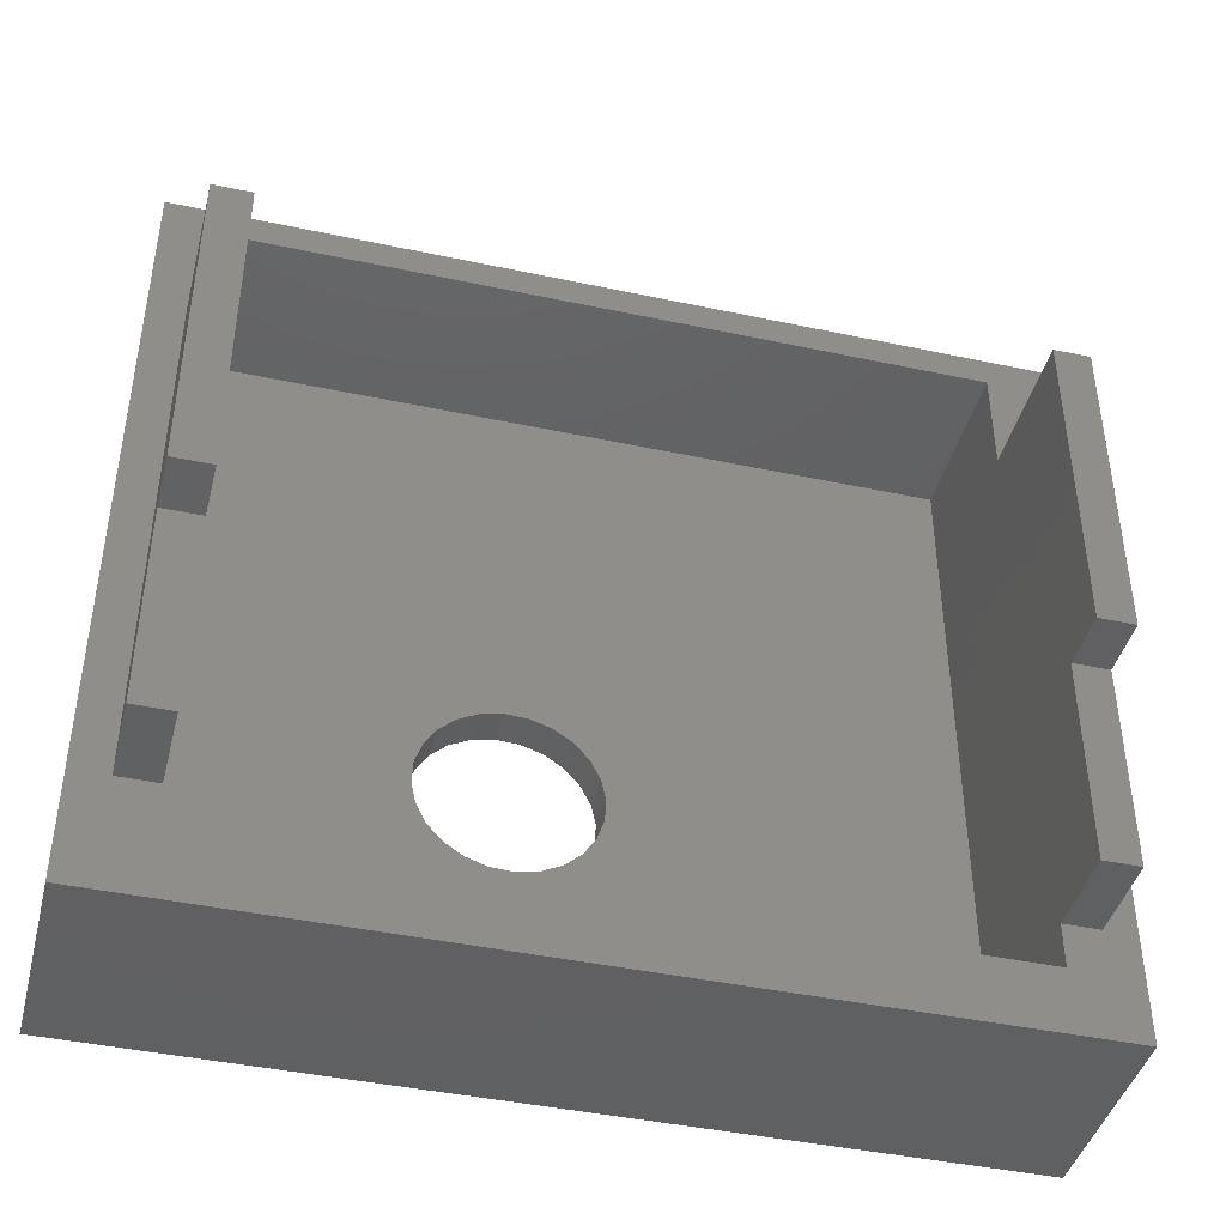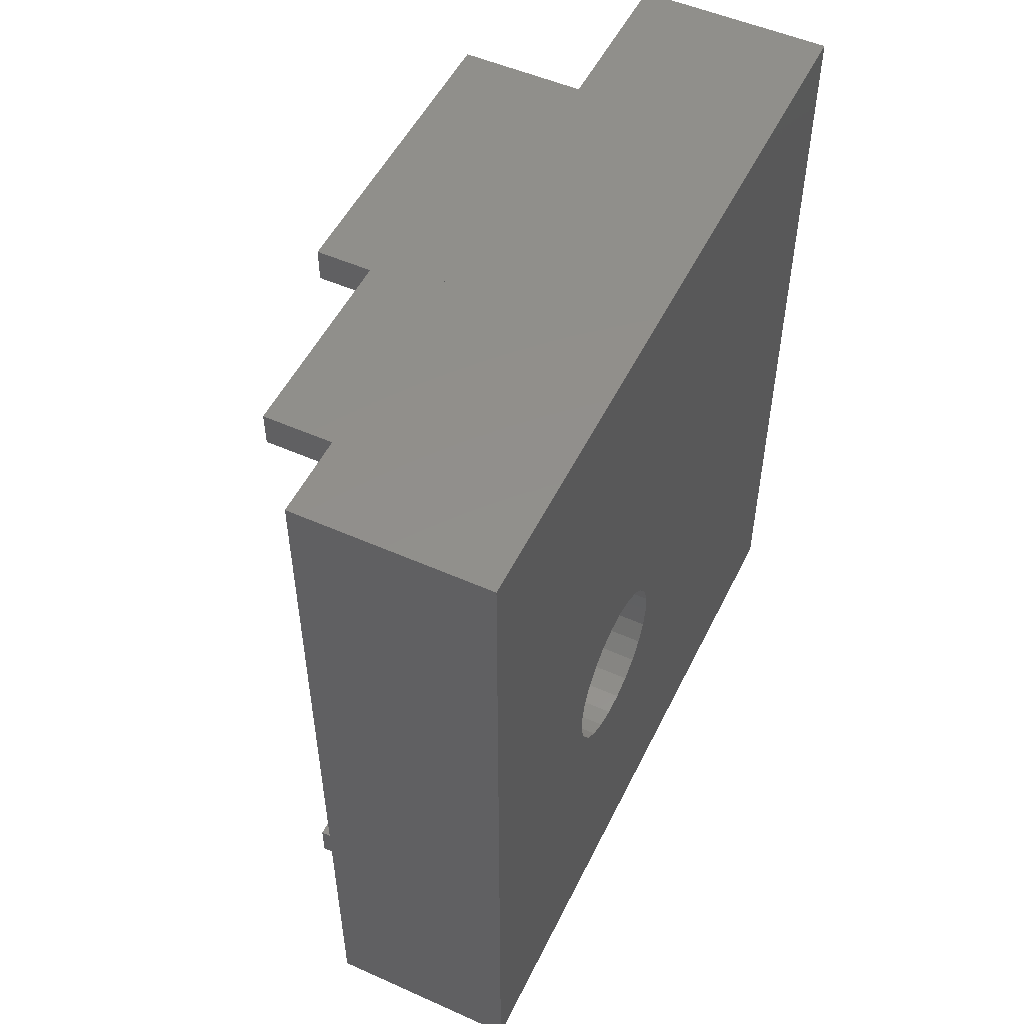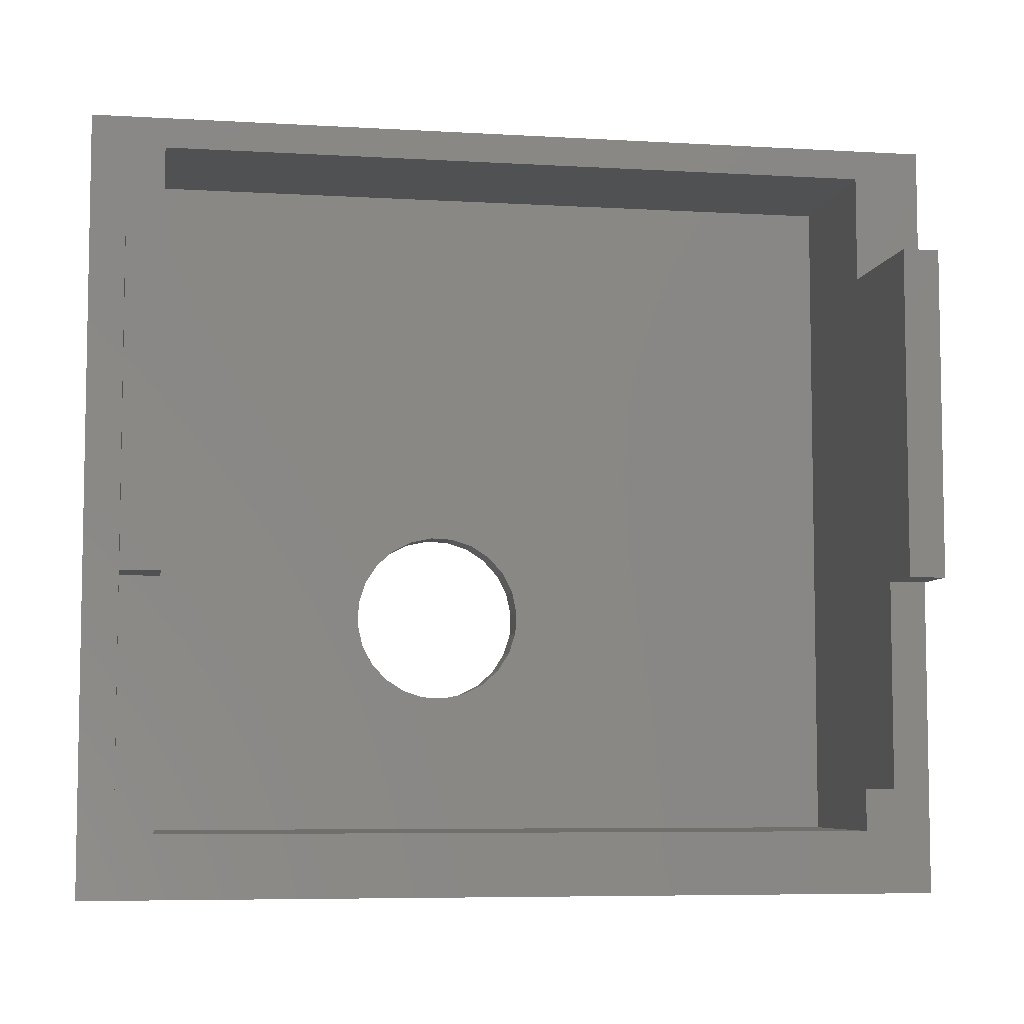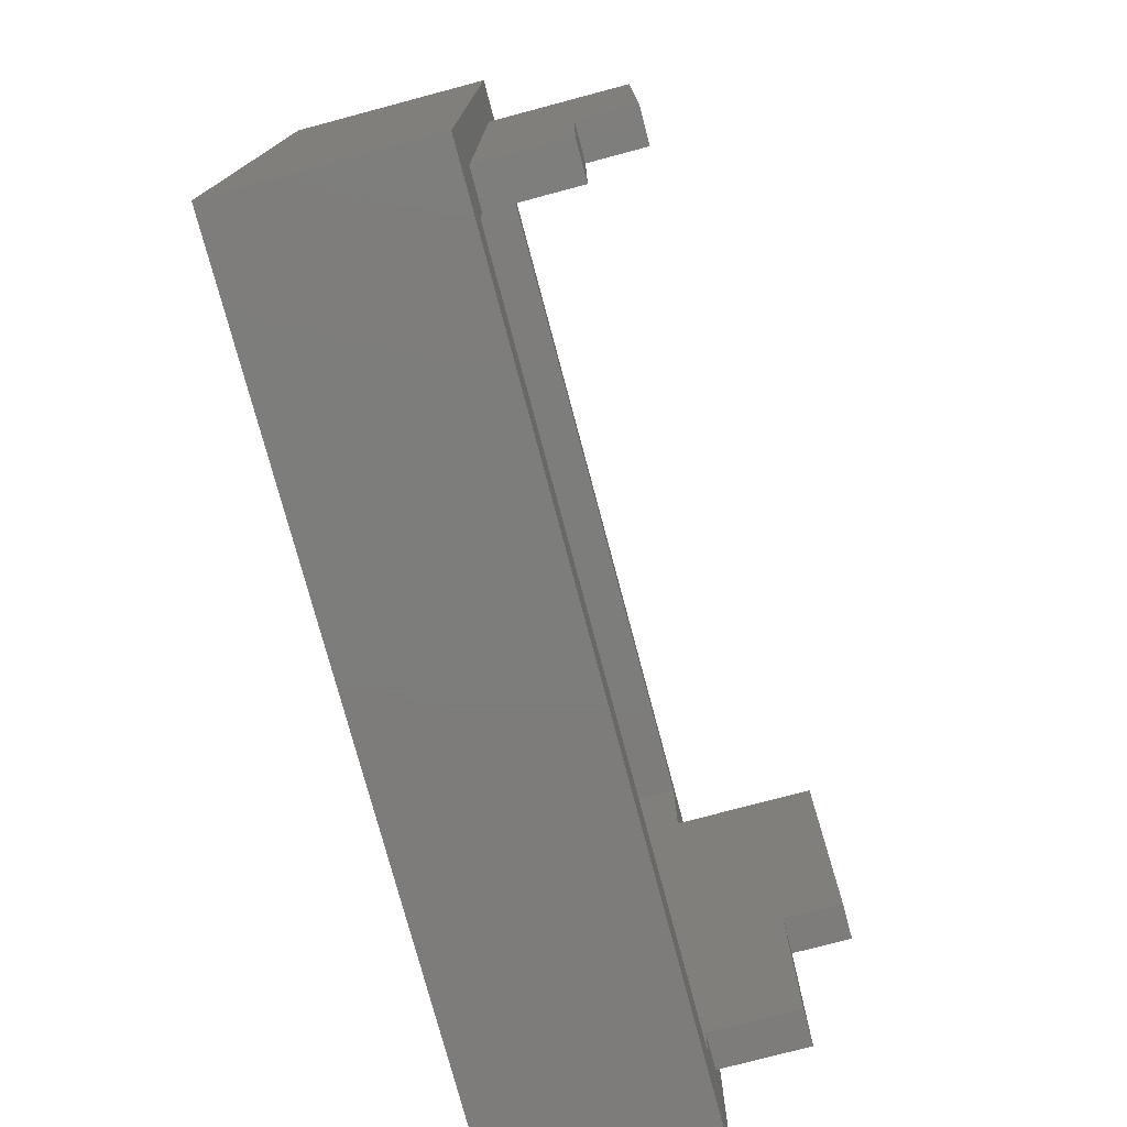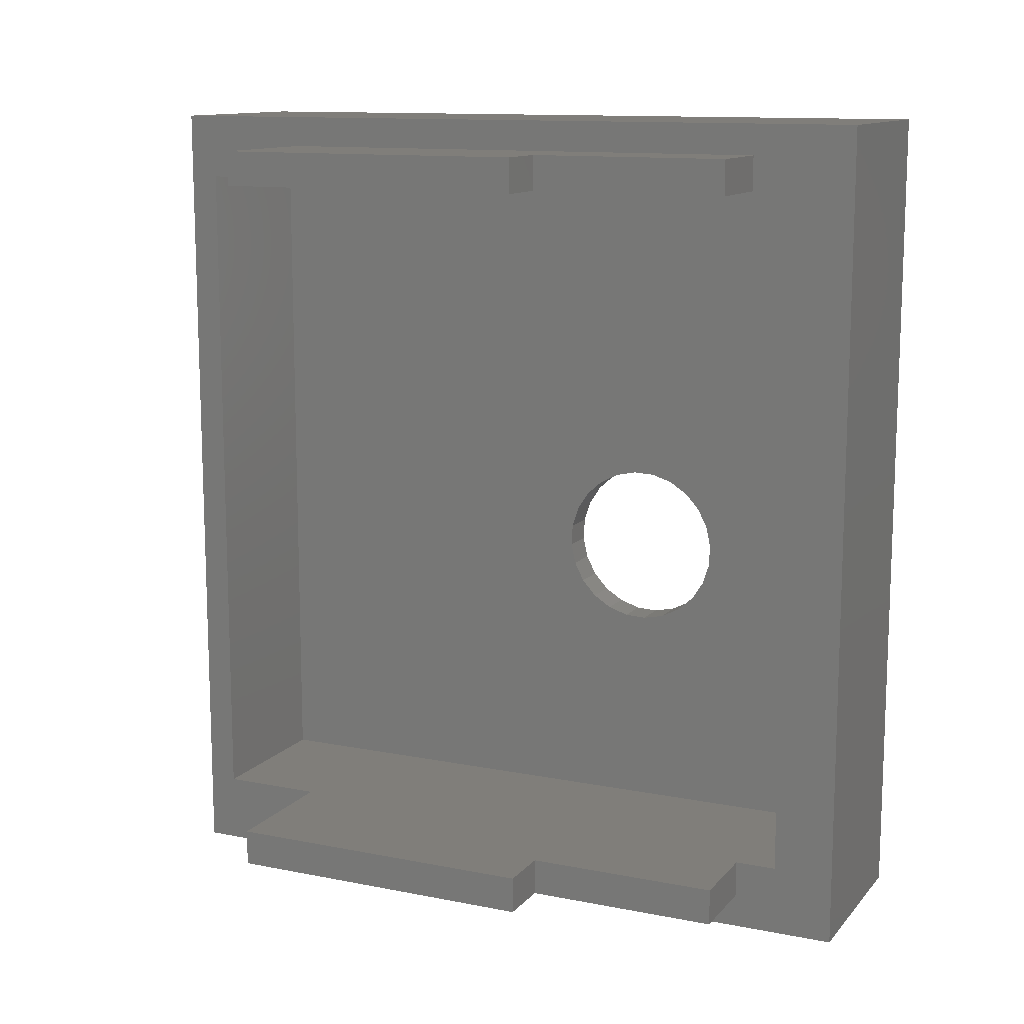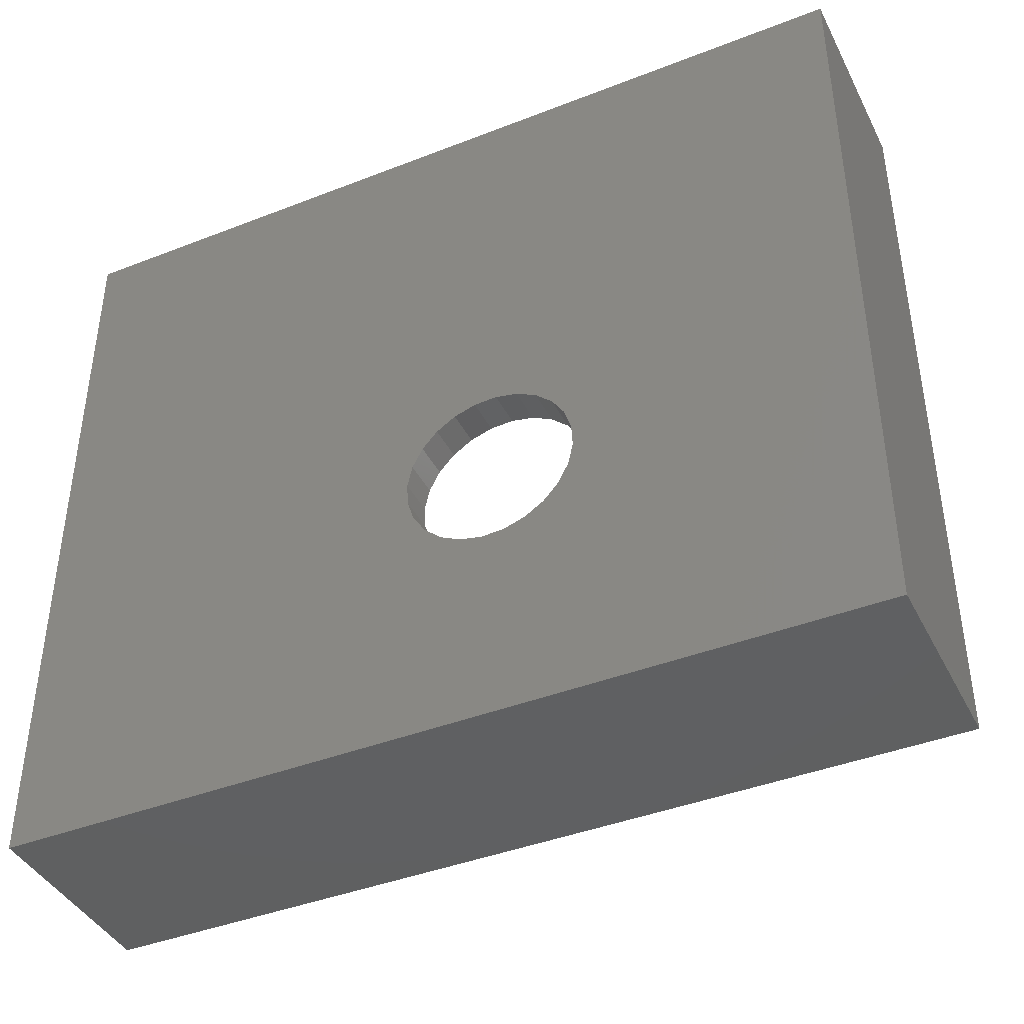
<metadata>
{"format":"stl","ext":"stl","renderer":"f3d","projection":"perspective","resolution":1024,"background":"white","views":[{"elev":-42.6,"azim":75.7,"up":"+Z"},{"elev":51.8,"azim":-154.3,"up":"+Y"},{"elev":-6.5,"azim":80.1,"up":"+Z"},{"elev":-76.4,"azim":14.9,"up":"+Z"},{"elev":12.3,"azim":114.8,"up":"+Y"},{"elev":-41.4,"azim":-64.7,"up":"+Z"}]}
</metadata>
<code>
# stl→obj: 88 verts, 176 faces
v 101.2 275.3 0
v 87.17 215.3 3.519e-15
v 87.17 275.3 3.519e-15
v 101.2 215.3 0
v 87.17 215.3 54
v 87.17 236.7 23.88
v 87.17 237.9 24.93
v 87.17 275.3 54
v 87.17 235.8 22.57
v 87.17 235.4 21.08
v 87.17 235.3 19.51
v 87.17 239.3 25.65
v 87.17 240.8 25.98
v 87.17 242.3 25.9
v 87.17 243.8 25.42
v 87.17 245.2 24.57
v 87.17 246.2 23.41
v 87.17 246.9 22.02
v 87.17 247.2 20.49
v 87.17 238.7 14.58
v 87.17 237.4 15.43
v 87.17 236.3 16.59
v 87.17 235.6 17.98
v 87.17 240.2 14.1
v 87.17 241.8 14.02
v 87.17 243.3 14.35
v 87.17 244.7 15.07
v 87.17 245.8 16.12
v 87.17 246.7 17.43
v 87.17 247.2 18.92
v 101.2 220.4 44.4
v 101.2 220.4 51.9
v 101.2 217.7 44.4
v 101.2 273.1 44.4
v 101.2 270.6 51.9
v 101.2 270.6 44.4
v 101.2 217.7 7.4
v 101.2 215.3 54
v 101.2 220.4 4.4
v 101.2 220.4 7.4
v 101.2 270.6 4.403
v 101.2 270.6 7.403
v 101.2 273.1 7.403
v 101.2 275.3 54
v 111.2 273.1 21.71
v 107.2 270.6 21.71
v 107.2 273.1 21.71
v 111.2 270.6 21.71
v 107.2 273.1 7.401
v 107.2 270.6 7.402
v 89.72 220.4 4.402
v 89.72 235.6 17.98
v 89.72 235.3 19.51
v 89.72 236.3 16.59
v 89.72 237.4 15.43
v 89.72 238.7 14.58
v 89.72 240.2 14.1
v 89.71 270.6 4.406
v 89.72 241.8 14.02
v 89.72 243.3 14.35
v 89.72 244.7 15.06
v 89.72 245.8 16.12
v 89.72 246.7 17.43
v 89.72 247.2 18.92
v 89.72 247.3 20.49
v 89.72 270.6 51.9
v 89.72 220.4 51.9
v 89.72 237.9 24.93
v 89.72 236.7 23.88
v 89.72 235.8 22.57
v 89.72 235.4 21.08
v 89.72 239.3 25.65
v 89.72 240.8 25.98
v 89.72 242.3 25.9
v 89.72 243.8 25.42
v 89.72 245.2 24.57
v 89.72 246.2 23.41
v 89.72 246.9 22.02
v 107.2 220.4 7.398
v 107.2 217.7 21.4
v 107.2 217.7 7.398
v 107.2 220.4 21.4
v 111.2 220.4 21.4
v 111.2 217.7 21.4
v 111.2 220.4 44.4
v 111.2 217.7 44.4
v 111.2 270.6 44.4
v 111.2 273.1 44.4
f 1 2 3
f 2 1 4
f 5 6 2
f 6 5 7
f 7 5 8
f 2 6 9
f 2 9 10
f 2 10 11
f 7 8 12
f 12 8 13
f 13 8 14
f 14 8 15
f 15 8 16
f 16 8 17
f 17 8 18
f 18 8 19
f 2 20 3
f 20 2 21
f 21 2 22
f 22 2 23
f 23 2 11
f 3 20 24
f 3 24 25
f 3 25 26
f 3 26 27
f 3 27 28
f 3 28 29
f 3 29 30
f 3 30 19
f 3 19 8
f 31 32 33
f 34 35 36
f 4 37 38
f 37 4 39
f 39 4 1
f 37 39 40
f 39 1 41
f 41 1 42
f 42 1 43
f 43 1 34
f 38 32 44
f 32 38 33
f 33 38 37
f 44 32 35
f 44 35 34
f 44 34 1
f 45 46 47
f 46 45 48
f 49 46 50
f 46 49 47
f 51 52 53
f 52 51 54
f 54 51 55
f 55 51 56
f 56 51 57
f 57 51 58
f 57 58 59
f 59 58 60
f 60 58 61
f 61 58 62
f 62 58 63
f 63 58 64
f 64 58 65
f 65 58 66
f 67 68 66
f 68 67 69
f 69 67 51
f 69 51 70
f 70 51 71
f 71 51 53
f 66 68 72
f 66 72 73
f 66 73 74
f 66 74 75
f 66 75 76
f 66 76 77
f 66 77 78
f 66 78 65
f 66 32 67
f 32 66 35
f 79 80 81
f 80 79 82
f 38 8 5
f 8 38 44
f 43 50 42
f 50 43 49
f 3 44 1
f 44 3 8
f 22 52 54
f 52 22 23
f 76 15 16
f 15 76 75
f 61 28 27
f 28 61 62
f 64 29 63
f 29 64 30
f 9 69 70
f 69 9 6
f 83 80 82
f 80 83 84
f 23 53 52
f 53 23 11
f 77 18 78
f 18 77 17
f 51 41 58
f 41 51 39
f 51 40 39
f 40 51 67
f 40 67 82
f 82 67 31
f 31 67 32
f 82 85 83
f 85 82 31
f 82 79 40
f 72 7 12
f 7 72 68
f 74 13 14
f 13 74 73
f 10 70 71
f 70 10 9
f 57 25 24
f 25 57 59
f 76 17 77
f 17 76 16
f 63 28 62
f 28 63 29
f 86 80 84
f 80 86 33
f 80 37 81
f 37 80 33
f 38 2 4
f 2 38 5
f 11 71 53
f 71 11 10
f 87 34 36
f 34 87 88
f 46 42 50
f 87 46 48
f 46 87 36
f 42 58 41
f 58 42 66
f 66 42 46
f 66 46 36
f 66 36 35
f 45 87 48
f 87 45 88
f 83 86 84
f 86 83 85
f 43 47 49
f 47 43 34
f 47 88 45
f 88 47 34
f 33 85 31
f 85 33 86
f 55 20 21
f 20 55 56
f 40 81 37
f 81 40 79
f 75 14 15
f 14 75 74
f 68 6 7
f 6 68 69
f 65 30 64
f 30 65 19
f 60 27 26
f 27 60 61
f 78 19 65
f 19 78 18
f 56 24 20
f 24 56 57
f 21 54 55
f 54 21 22
f 73 12 13
f 12 73 72
f 59 26 25
f 26 59 60

</code>
